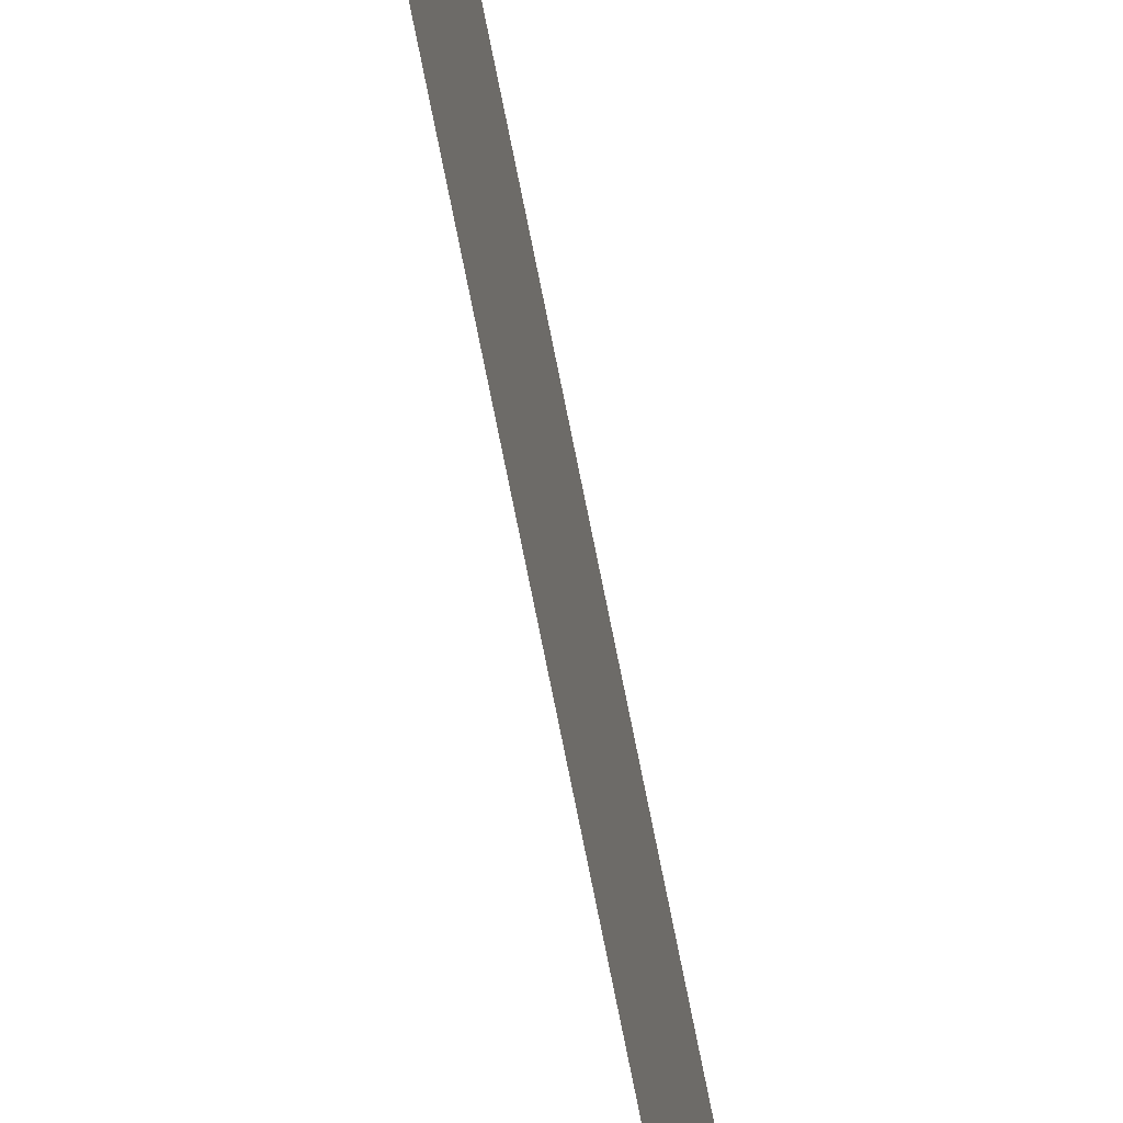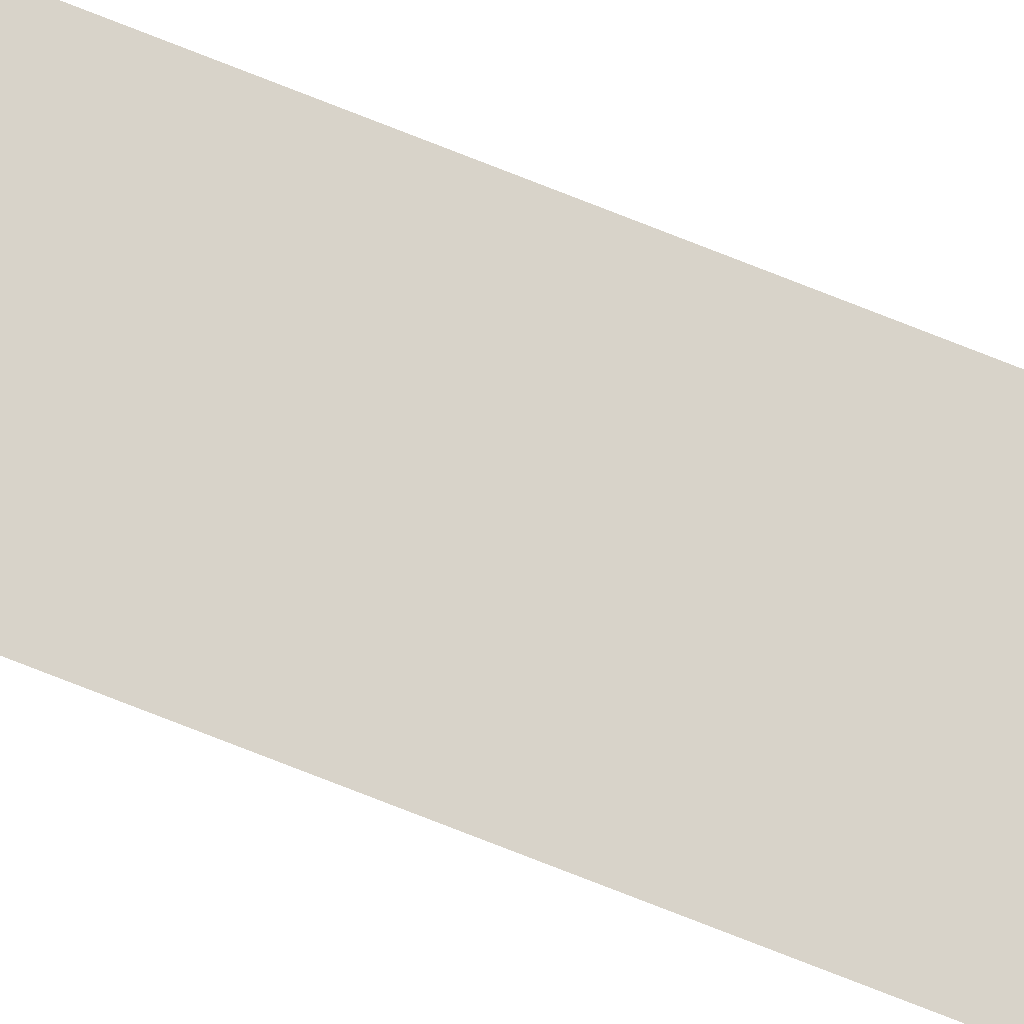
<metadata>
{"format":"obj","ext":"obj","renderer":"f3d","projection":"perspective","resolution":1024,"background":"white","views":[{"elev":-65.7,"azim":10.7,"up":"+Z"},{"elev":-29.4,"azim":52.1,"up":"+Z"}]}
</metadata>
<code>
v 13.79 25.75 -39.82
v 13.79 30.75 -39.82
v 13.79 25.75 -39.84
v 13.79 30.75 -39.84
v 13.79 25.75 -39.84
v 13.79 30.75 -39.84
v 13.79 25.75 -39.82
v 13.79 30.75 -39.82
f 1 2 3
f 3 2 4
f 5 6 7
f 7 6 8

</code>
